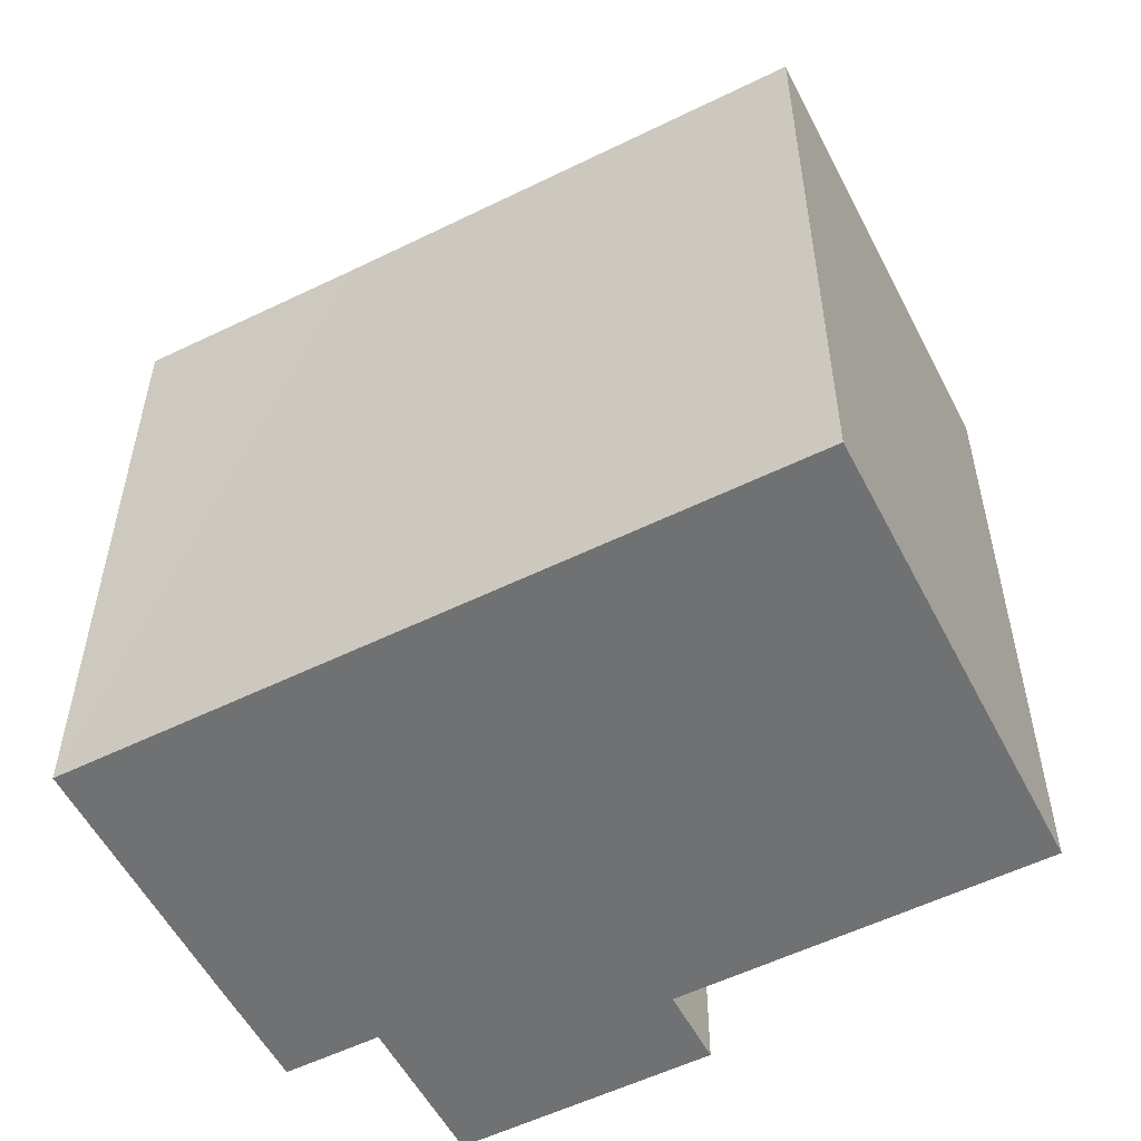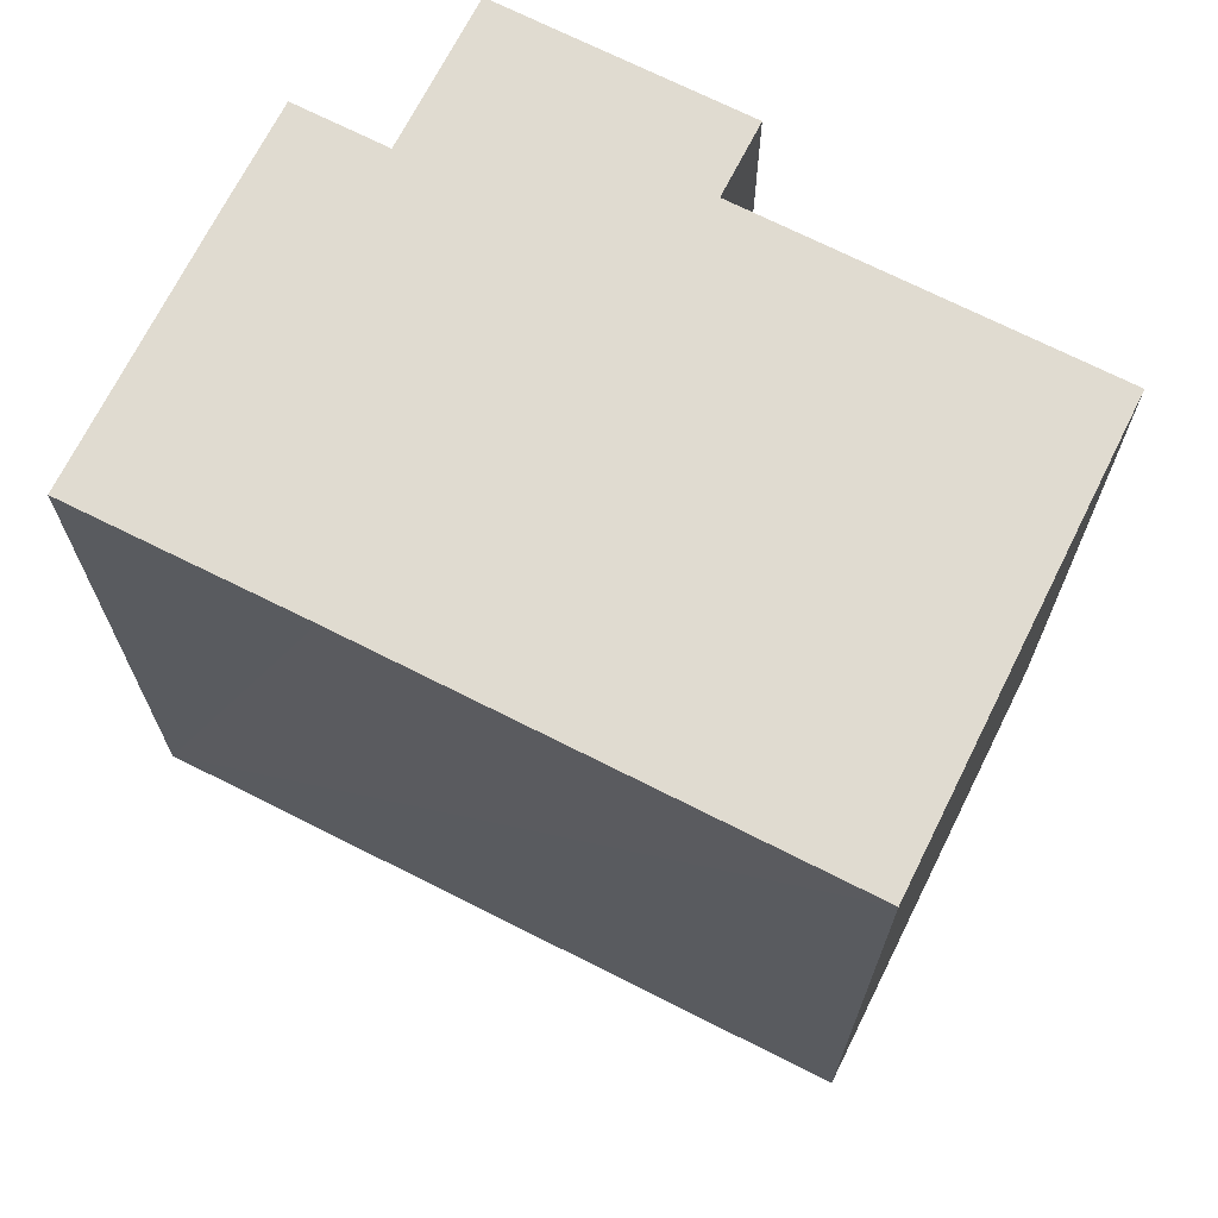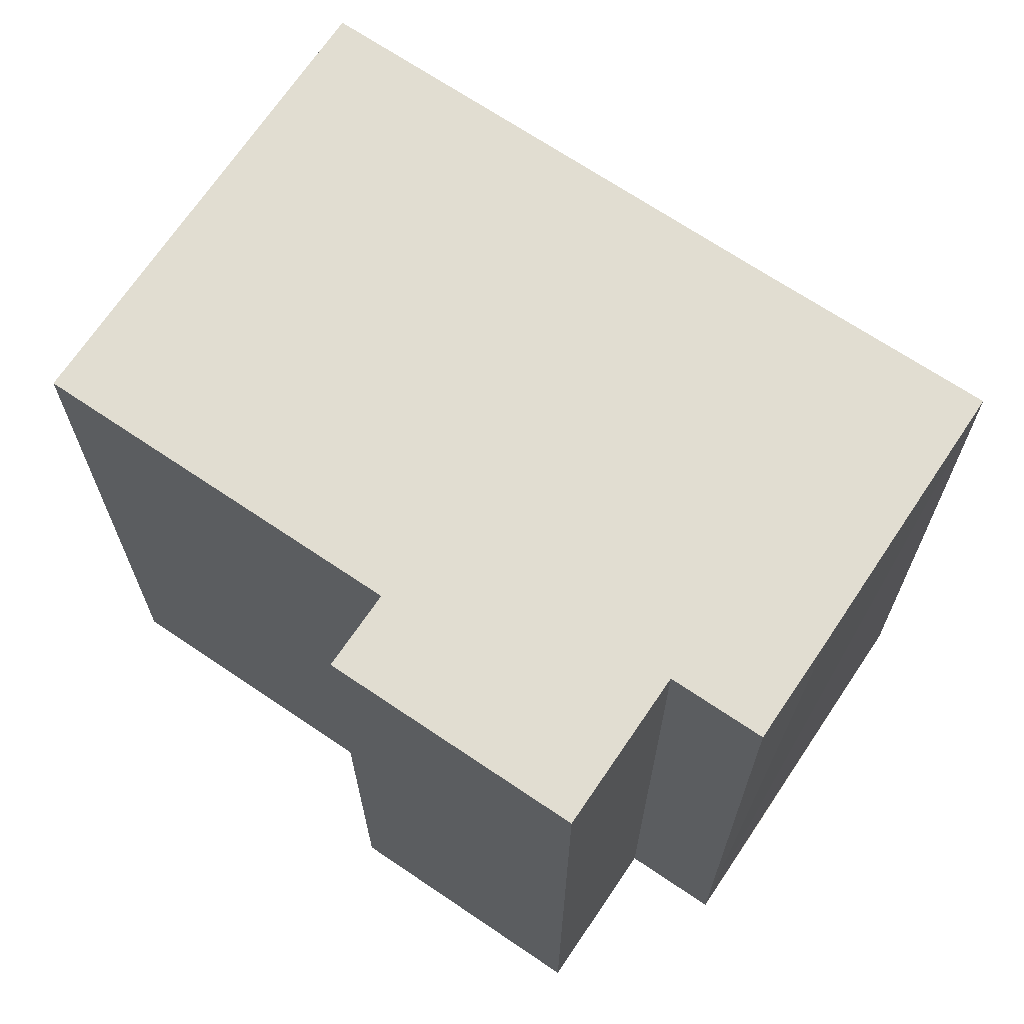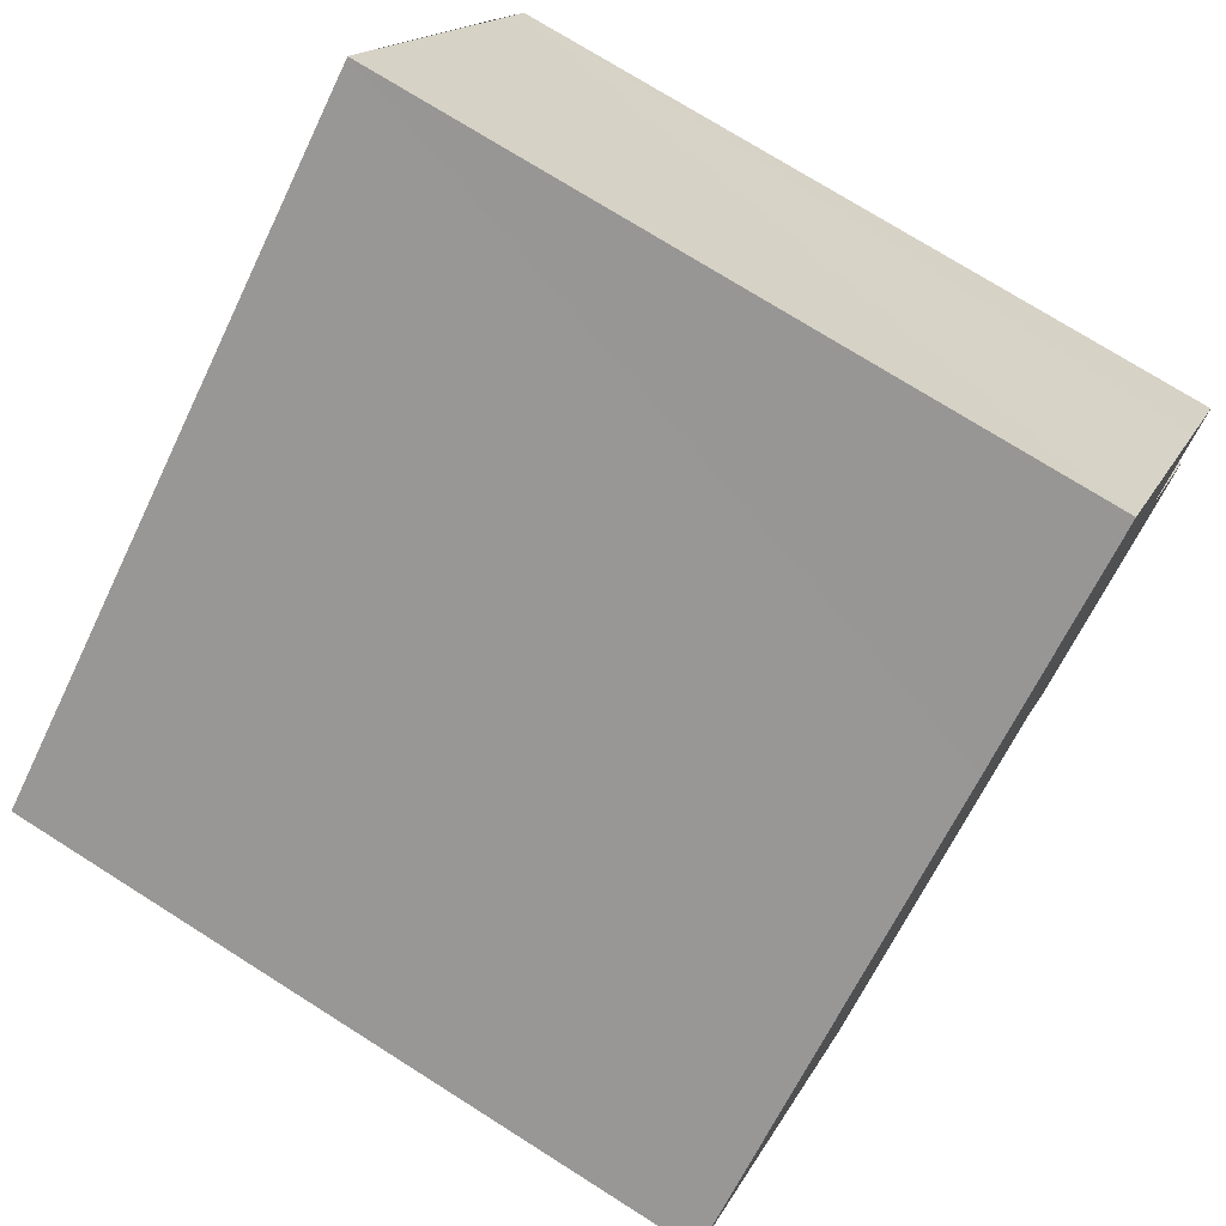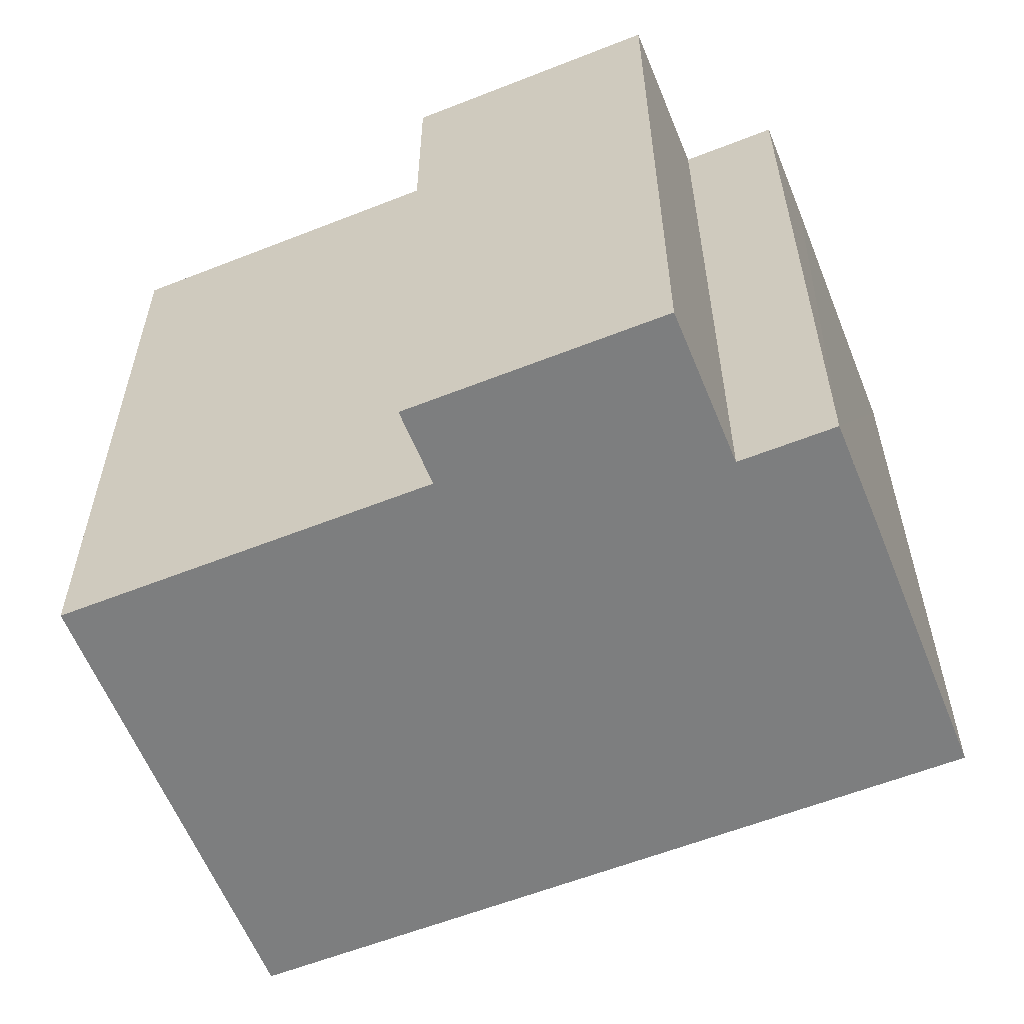
<metadata>
{"format":"obj","ext":"obj","renderer":"f3d","projection":"perspective","resolution":1024,"background":"white","views":[{"elev":-55.2,"azim":63.9,"up":"+Y"},{"elev":70.1,"azim":63.4,"up":"+Y"},{"elev":68.8,"azim":-109.4,"up":"+Y"},{"elev":74.0,"azim":122.3,"up":"+Z"},{"elev":-59.3,"azim":-121.4,"up":"+Y"}]}
</metadata>
<code>
v  0 14.16 8.673e-16
v  5.188 14.16 -1.845
v  4.237 14.16 -3.131
v  17.09 14.16 1.264
v  11.33 14.16 -6.381
v  9.014 14.16 7.229
v  1.934 14.16 2.618
v  0.349 14.16 3.79
v  5.11 14.16 10.15
v  1.669 14.16 5.576
v  11.33 3.907e-16 -6.381
v  5.188 1.13e-16 -1.845
v  4.237 1.917e-16 -3.131
v  0 0 0
v  1.934 -1.603e-16 2.618
v  0.349 -2.321e-16 3.79
v  17.09 -7.74e-17 1.264
v  5.11 -6.218e-16 10.15
v  1.669 -3.414e-16 5.576
v  9.014 -4.426e-16 7.229
g defaultobject
f 1 2 3
f 2 4 5
f 4 2 6
f 6 2 1
f 6 1 7
f 6 7 8
f 6 8 9
f 9 8 10
f 11 2 5
f 2 11 12
f 13 1 3
f 1 13 14
f 15 8 7
f 8 15 16
f 12 3 2
f 3 12 13
f 17 5 4
f 5 17 11
f 14 7 1
f 7 14 15
f 16 10 8
f 10 16 9
f 9 16 18
f 18 16 19
f 18 6 9
f 6 18 4
f 4 18 17
f 17 18 20
f 17 12 11
f 12 17 15
f 15 17 16
f 16 17 19
f 19 17 20
f 19 20 18
f 12 14 13
f 14 12 15

</code>
